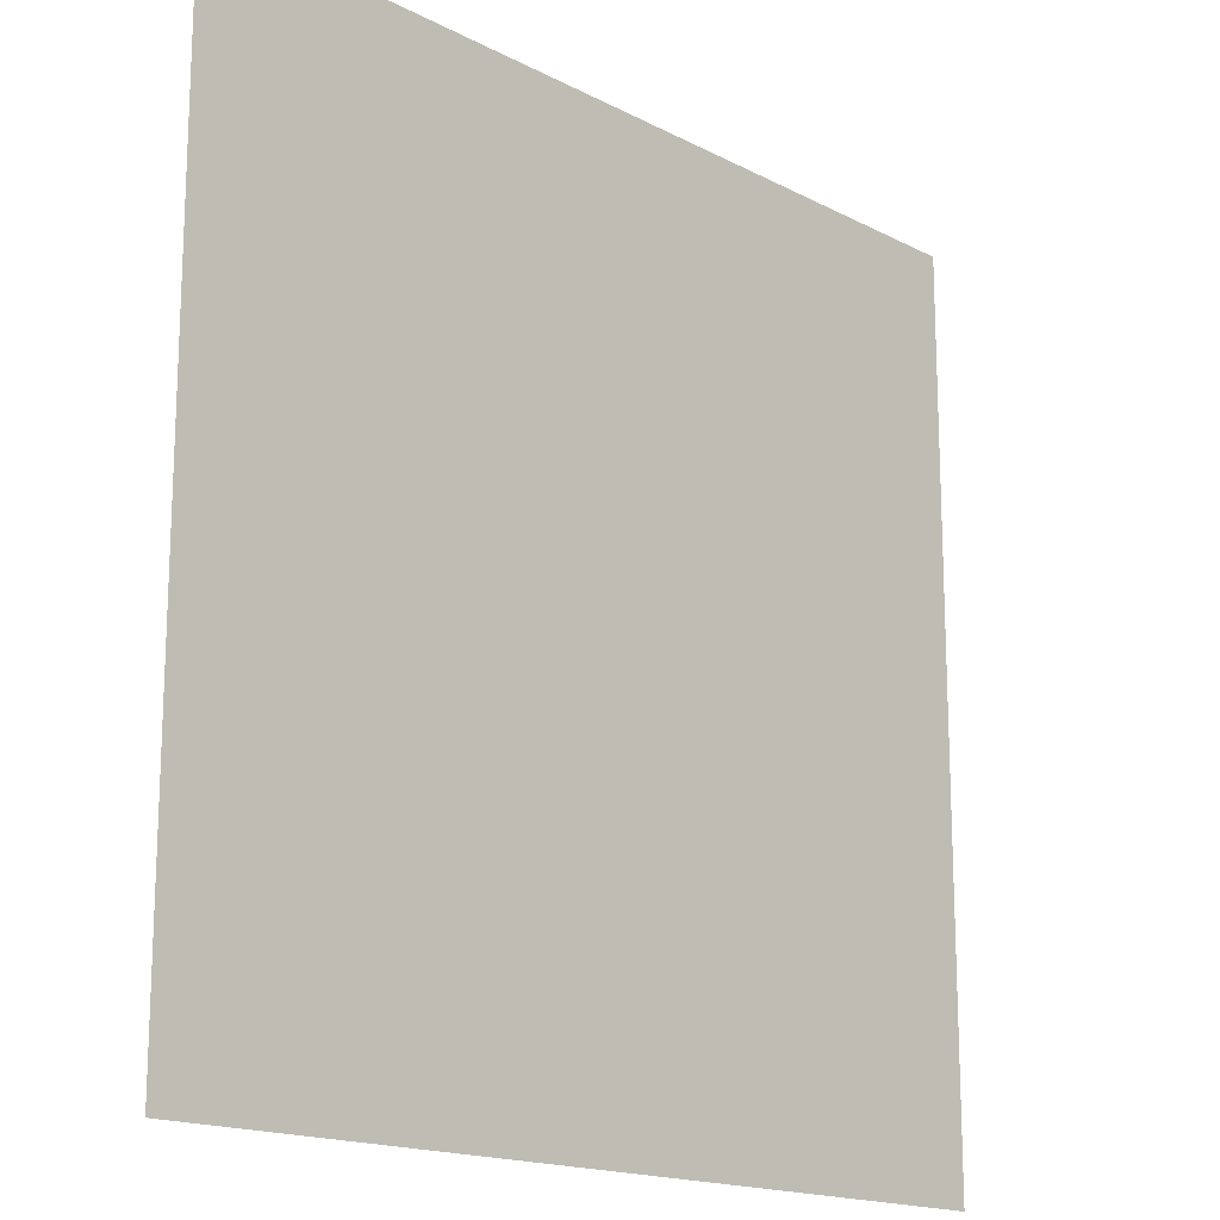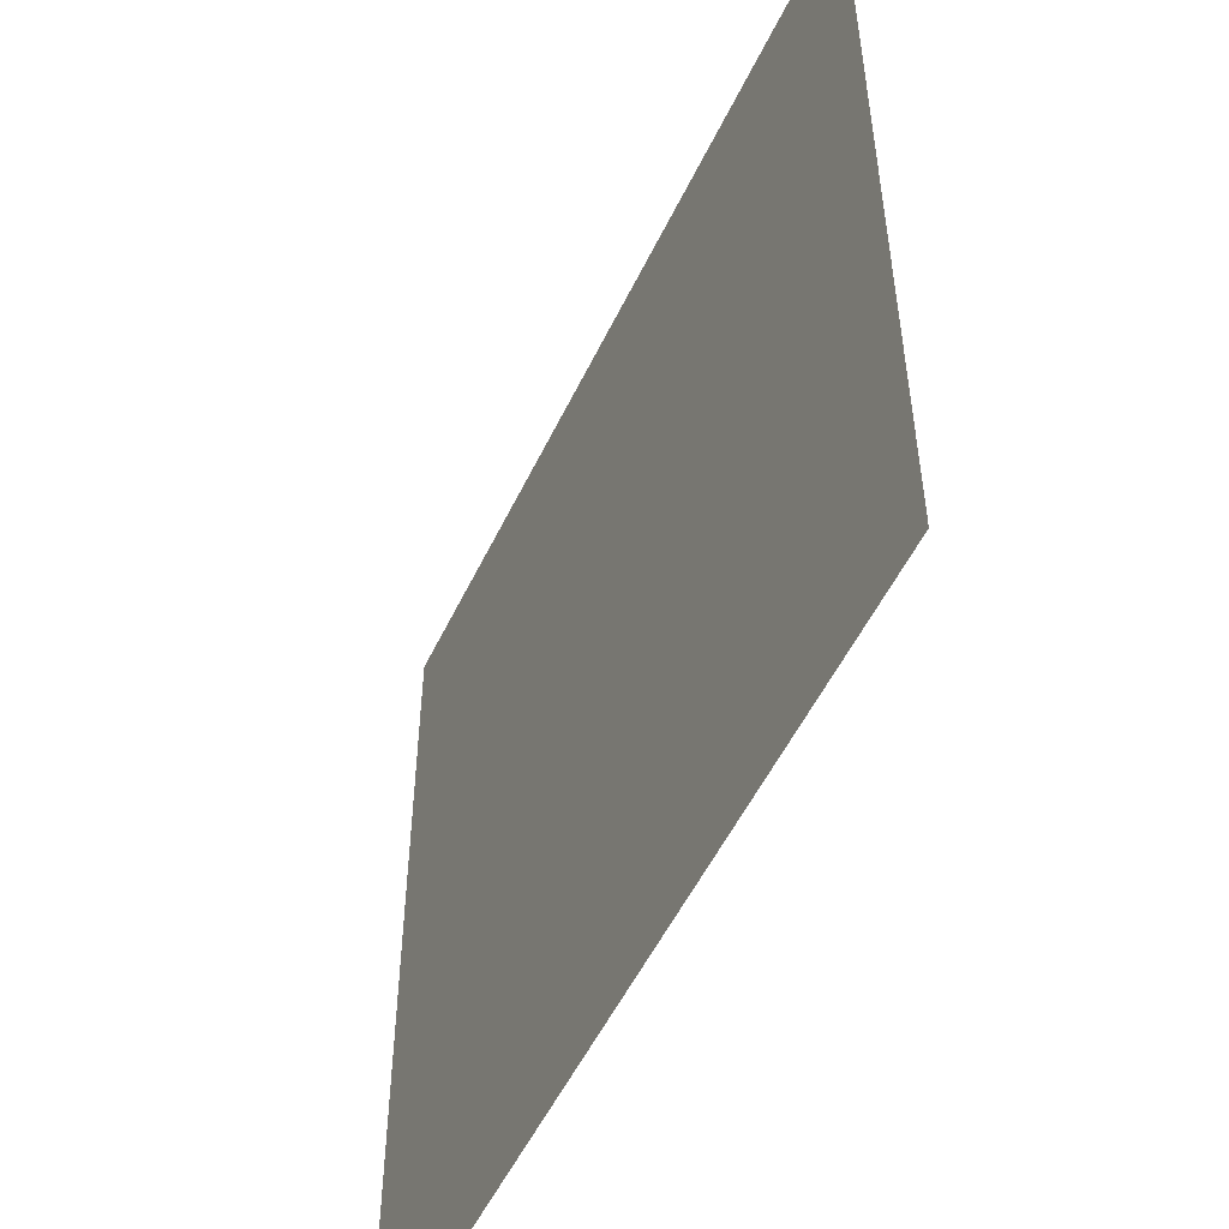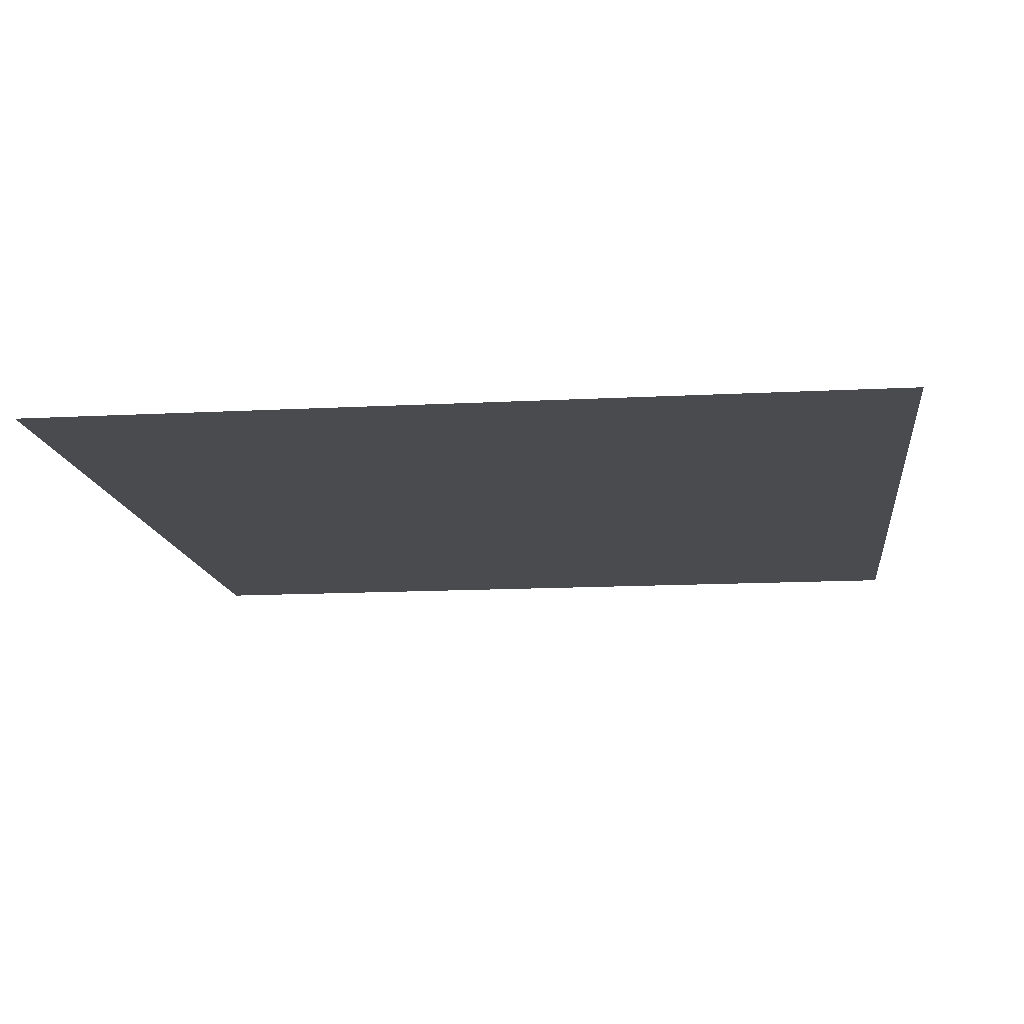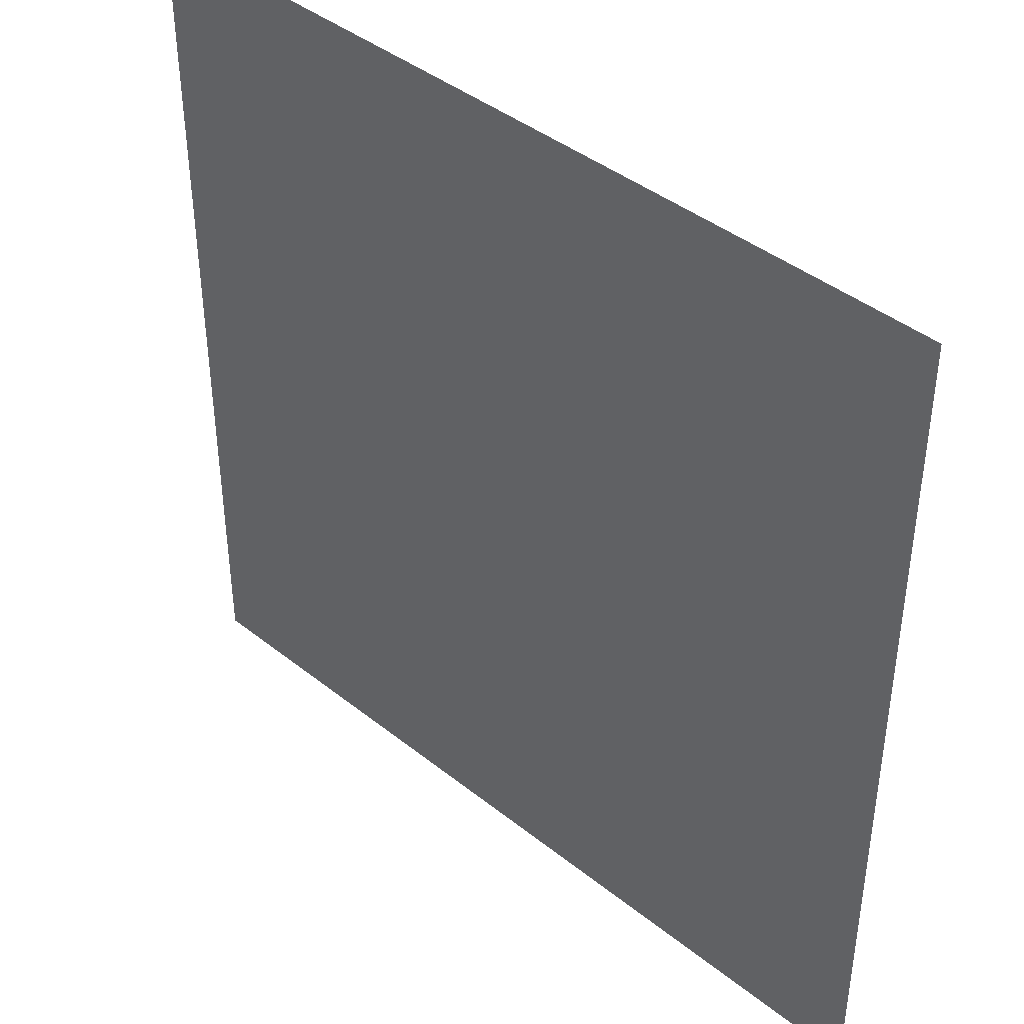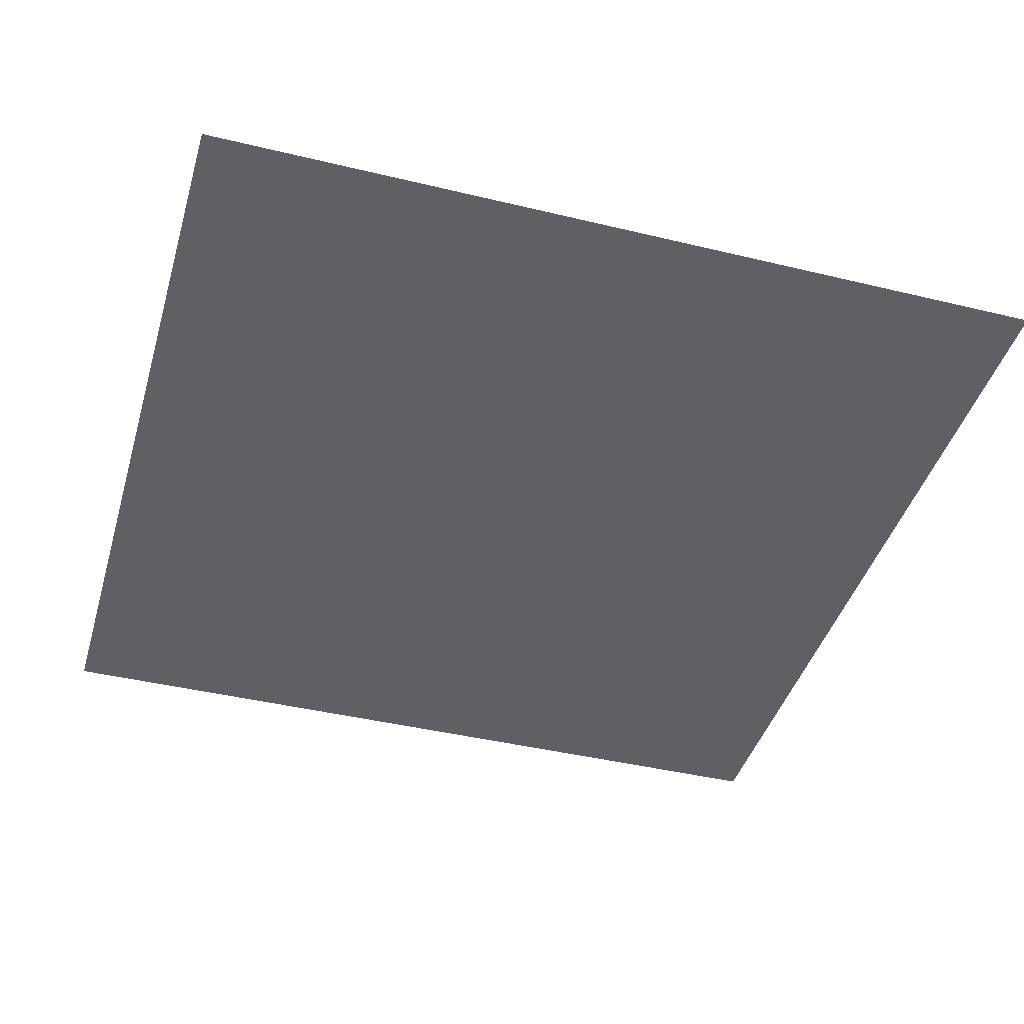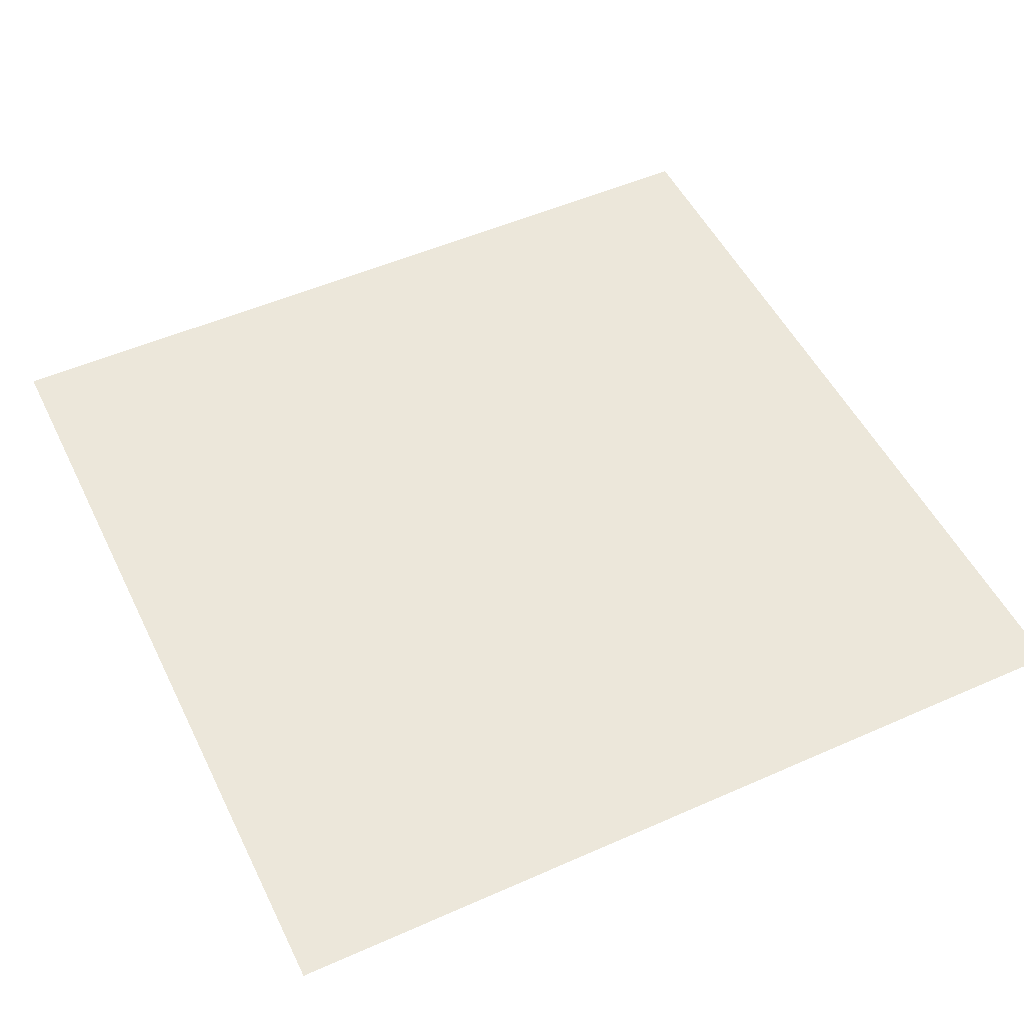
<metadata>
{"format":"obj","ext":"obj","renderer":"f3d","projection":"perspective","resolution":1024,"background":"white","views":[{"elev":-16.6,"azim":133.4,"up":"+Z"},{"elev":-52.8,"azim":64.9,"up":"+Z"},{"elev":-13.8,"azim":96.8,"up":"+Y"},{"elev":41.9,"azim":-136.3,"up":"+Z"},{"elev":-42.3,"azim":163.9,"up":"+Y"},{"elev":51.2,"azim":64.3,"up":"+Y"}]}
</metadata>
<code>
o Plane
v -300 0 300
v 300 0 300
v -300 0 -300
v 300 0 -300
f 1 2 4 3

</code>
